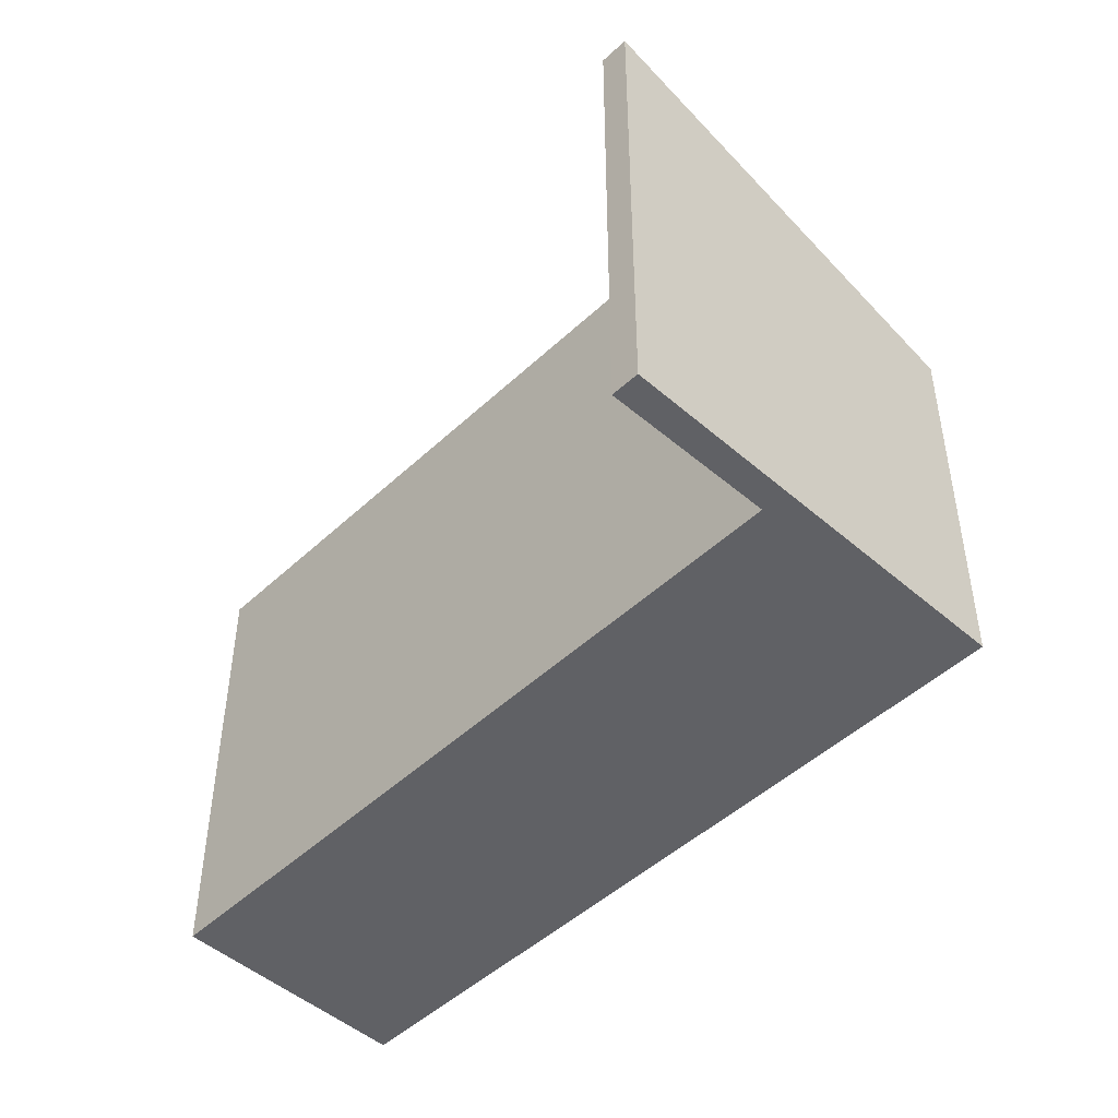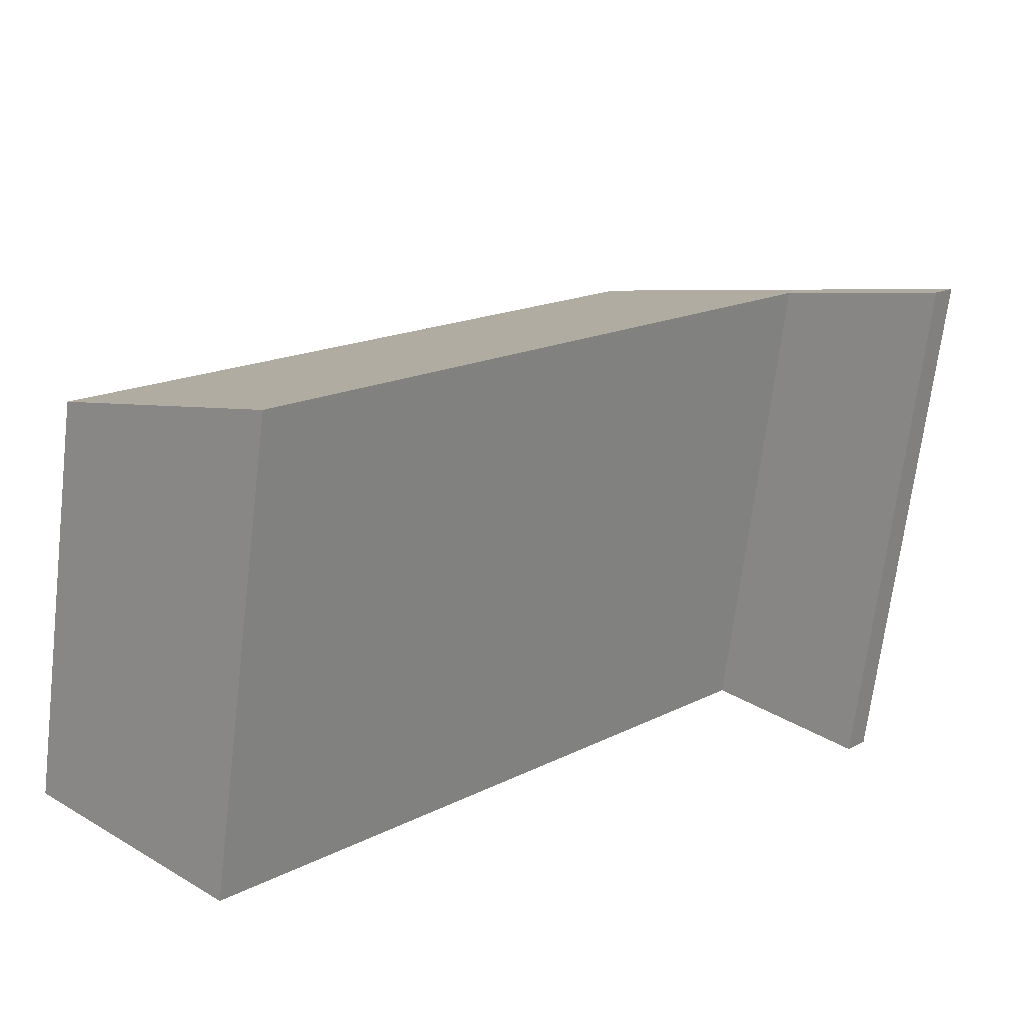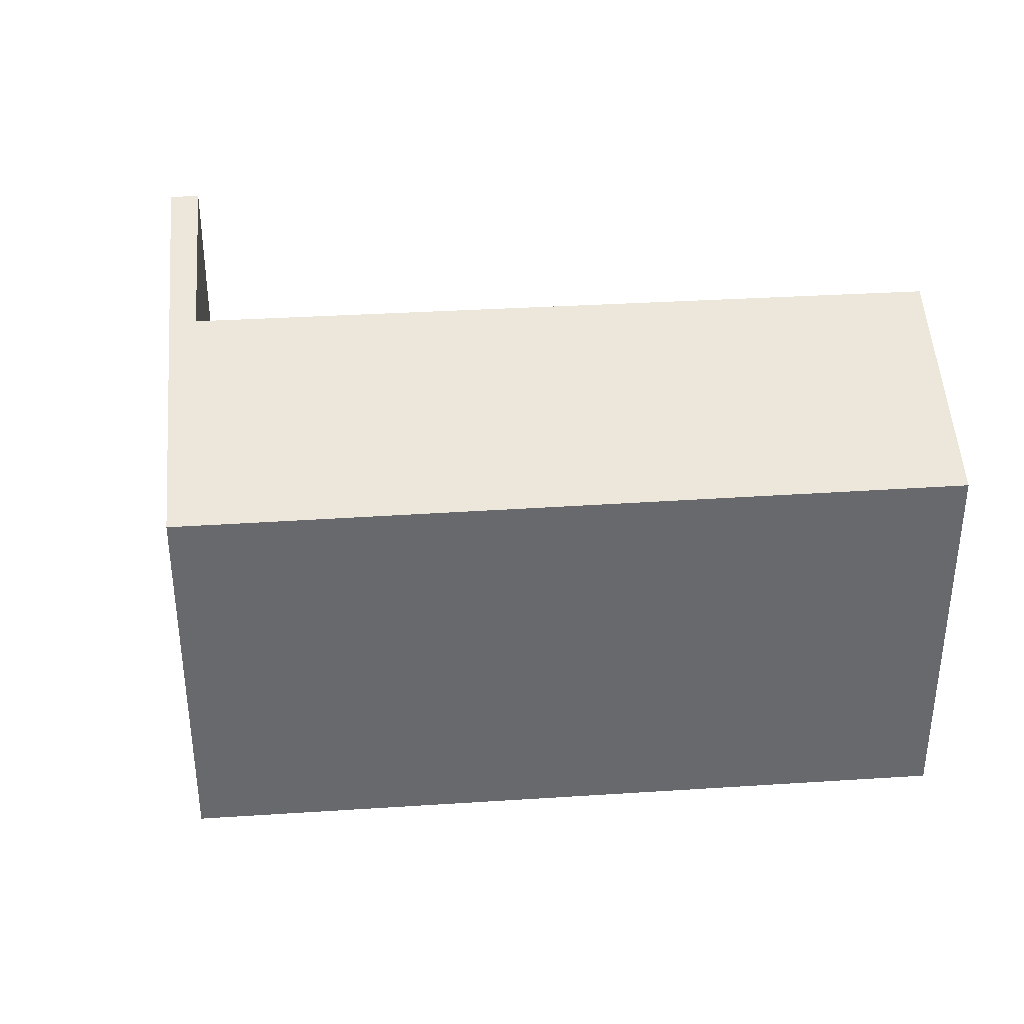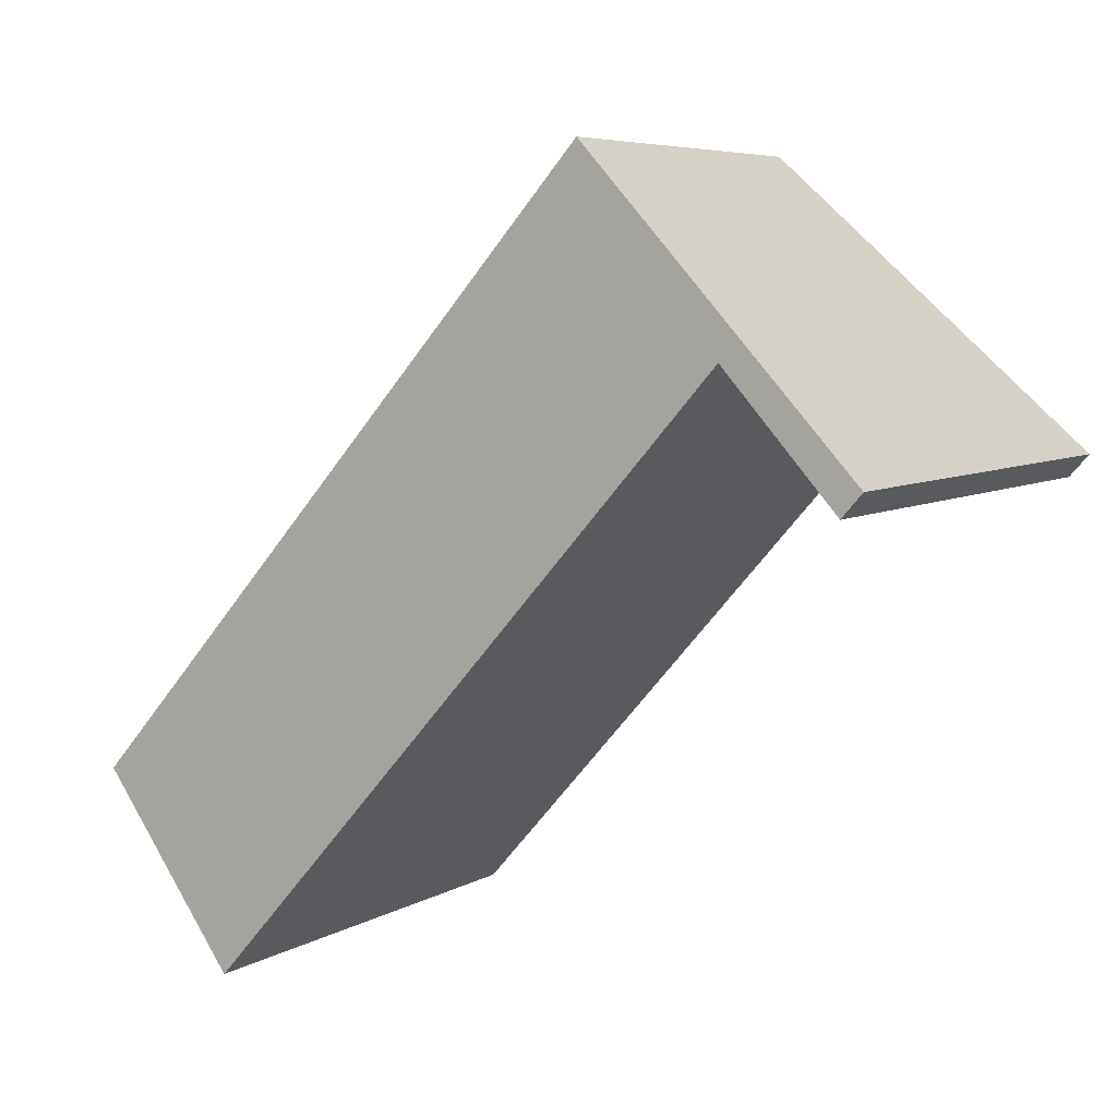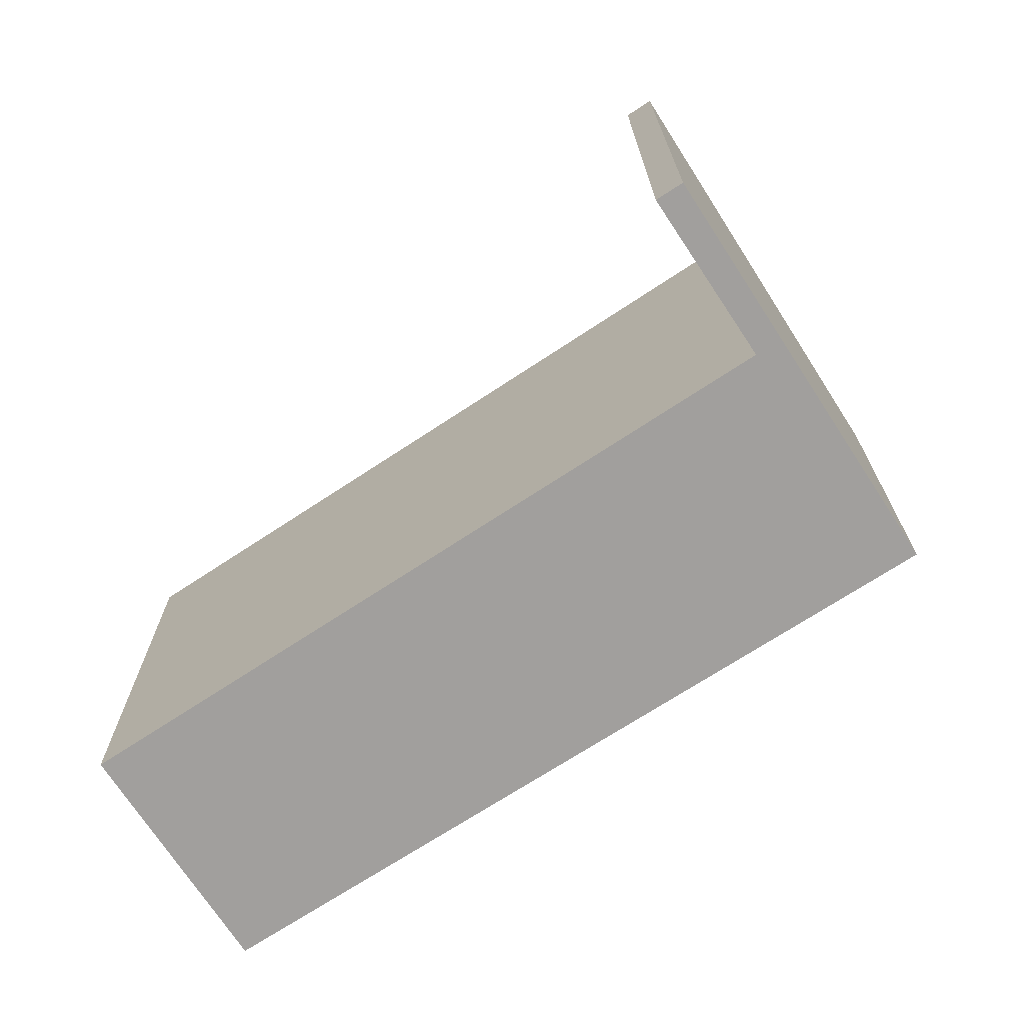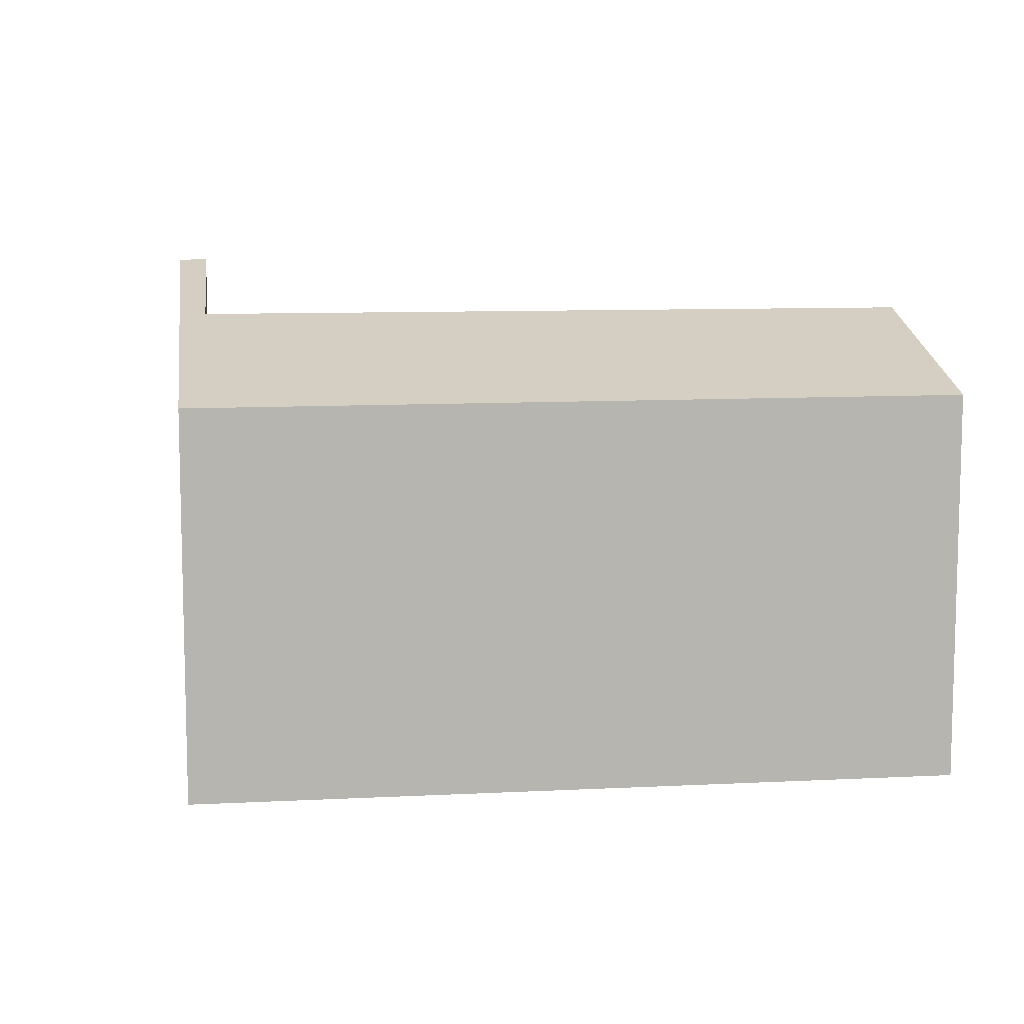
<metadata>
{"format":"obj","ext":"obj","renderer":"f3d","projection":"perspective","resolution":1024,"background":"white","views":[{"elev":-48.3,"azim":-85.4,"up":"+Y"},{"elev":-68.9,"azim":173.1,"up":"+Z"},{"elev":37.7,"azim":44.0,"up":"+Y"},{"elev":6.0,"azim":-149.6,"up":"+Z"},{"elev":-71.5,"azim":-98.2,"up":"+Y"},{"elev":9.5,"azim":41.1,"up":"+Y"}]}
</metadata>
<code>
v  0 6.327 3.874e-16
v  1.819 5.726 1.149
v  0.235 6.327 -0.268
v  3.922 4.852 3.436
v  10.26 4.869 -3.794
v  7.978 5.726 -5.789
v  7.978 3.545e-16 -5.789
v  1.819 -7.036e-17 1.149
v  0.235 1.641e-17 -0.268
v  0 0 0
v  10.26 2.323e-16 -3.794
v  3.922 -2.104e-16 3.436
g defaultobject
f 1 2 3
f 2 1 4
f 2 4 5
f 5 6 2
f 7 2 6
f 2 7 8
f 9 1 3
f 1 9 10
f 2 9 3
f 9 2 8
f 5 7 6
f 7 5 11
f 10 4 1
f 4 10 12
f 4 11 5
f 11 4 12
f 10 9 12
f 8 12 9
f 7 12 8
f 11 12 7

</code>
